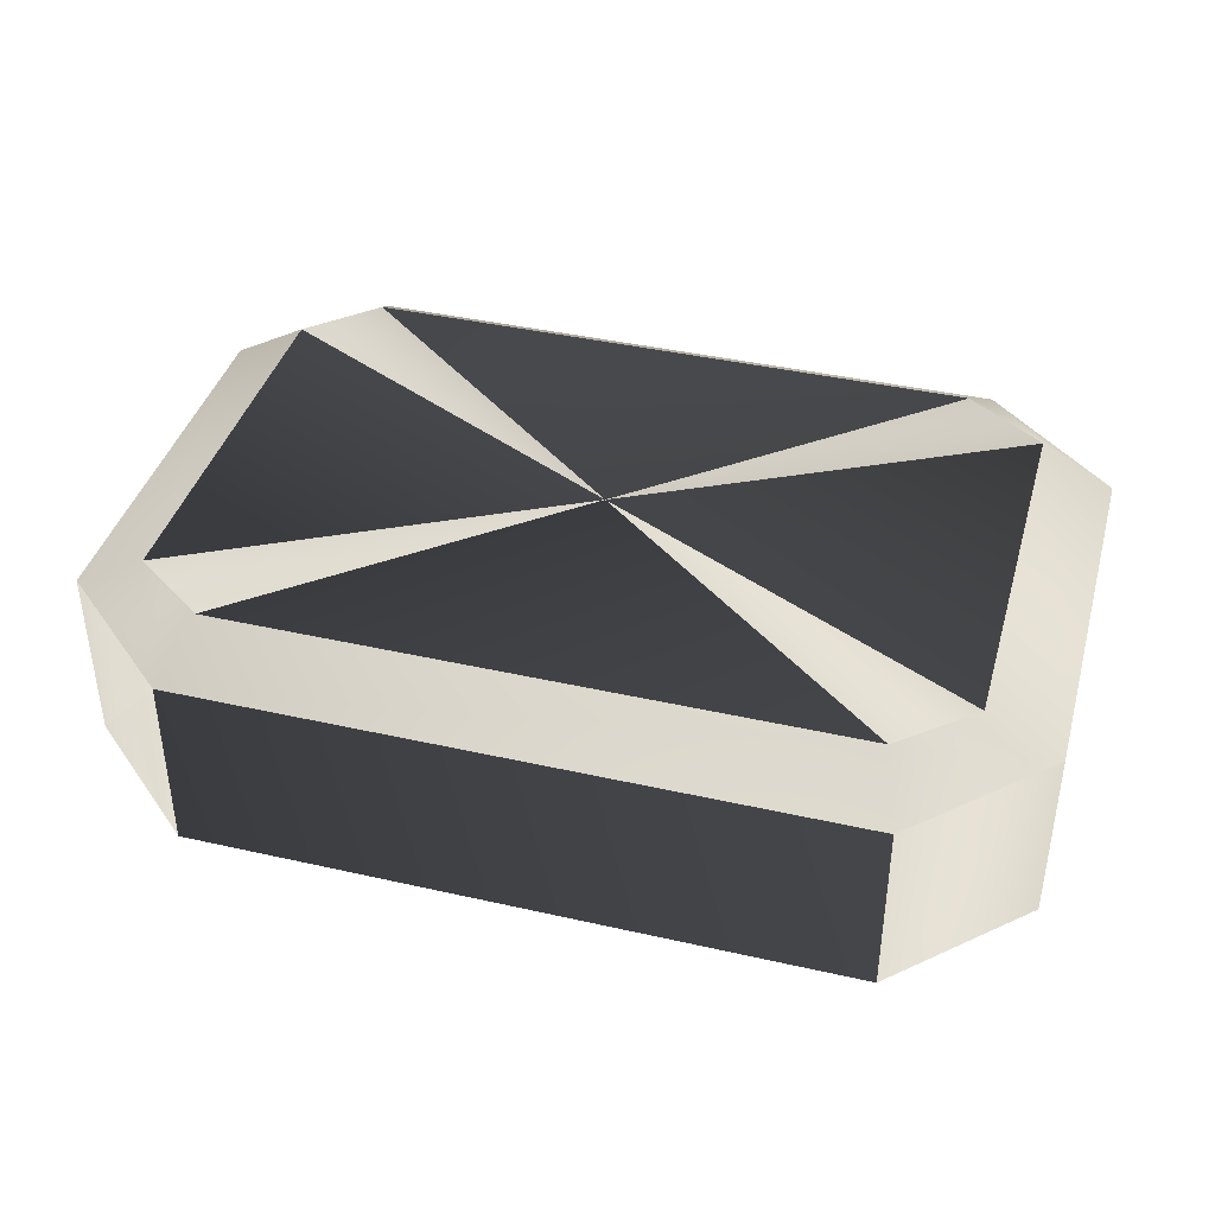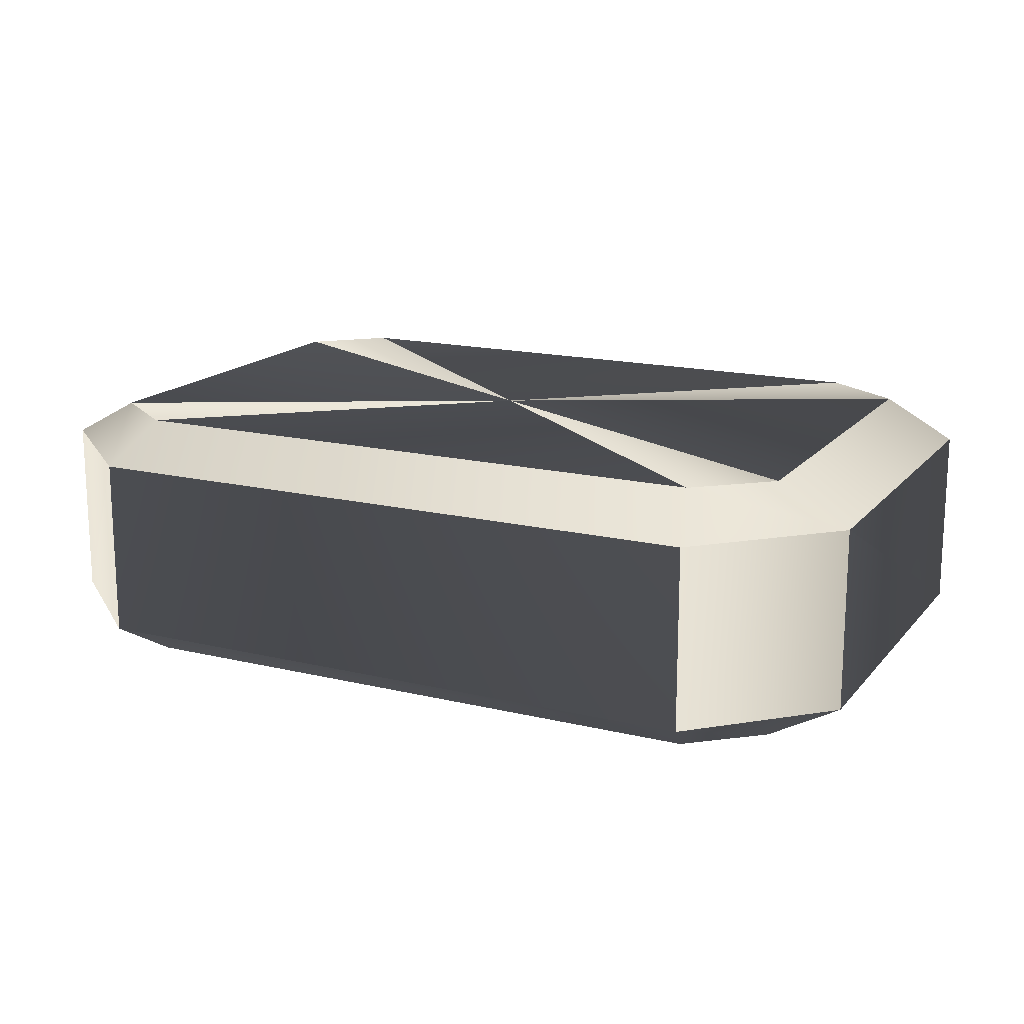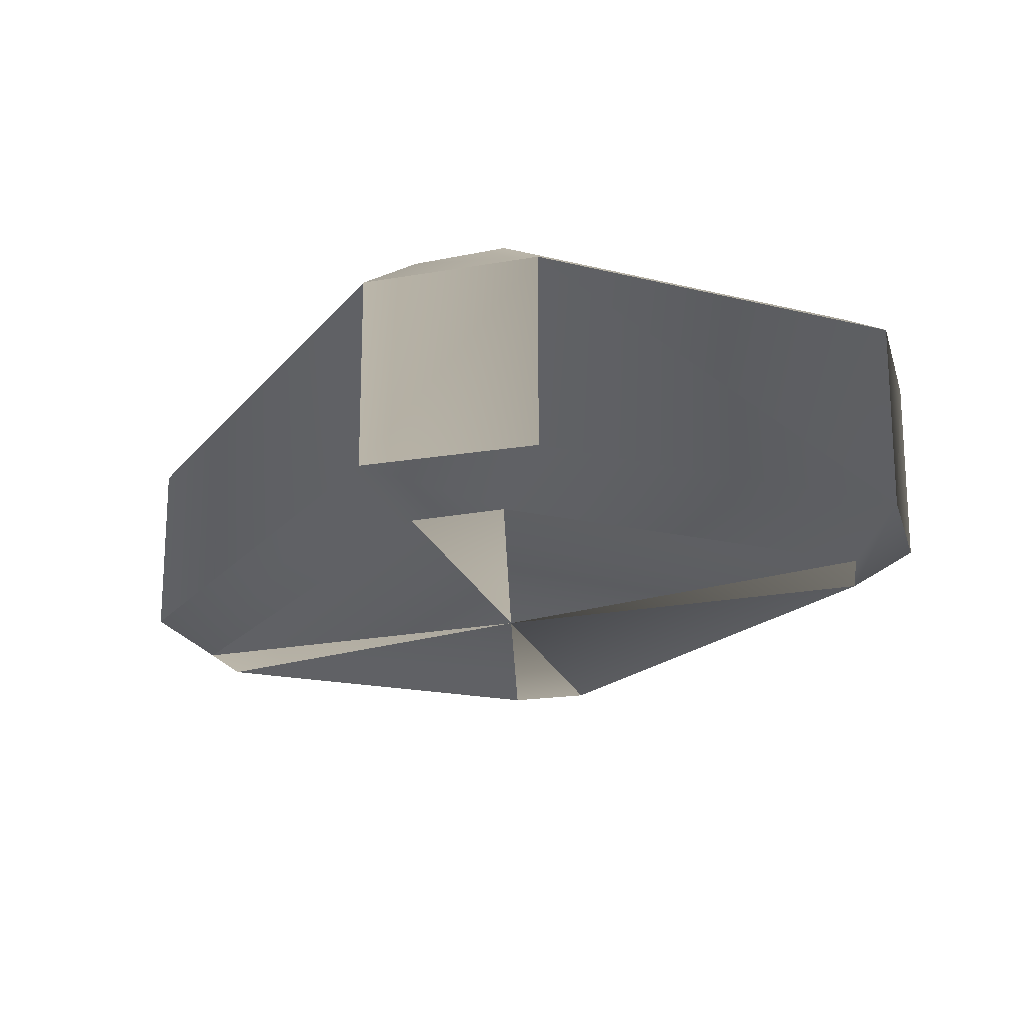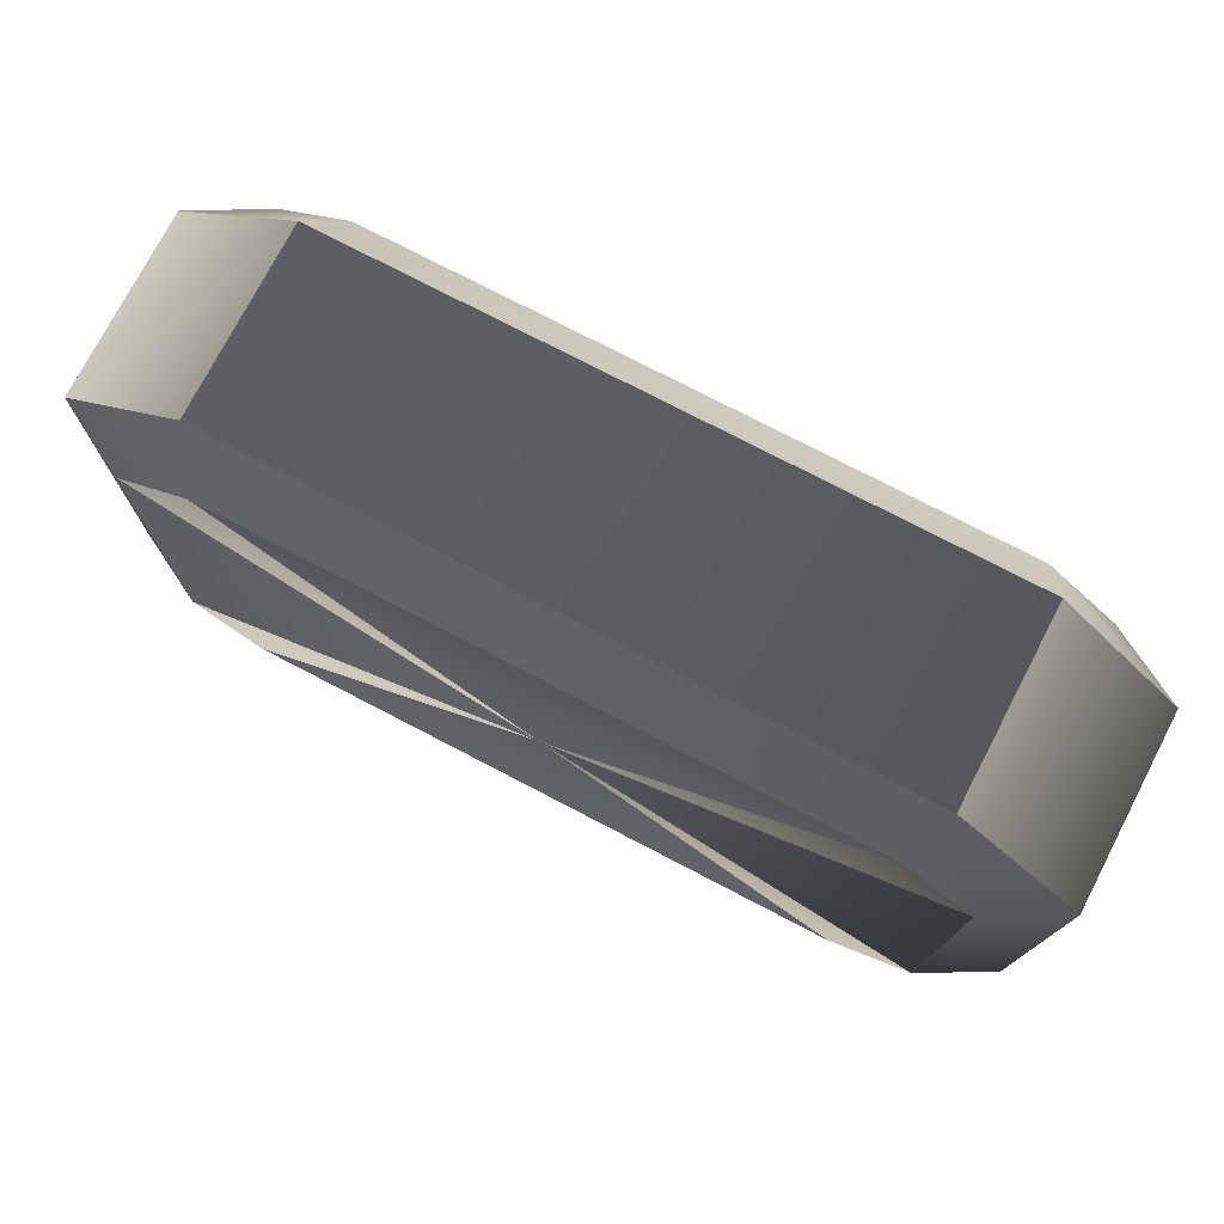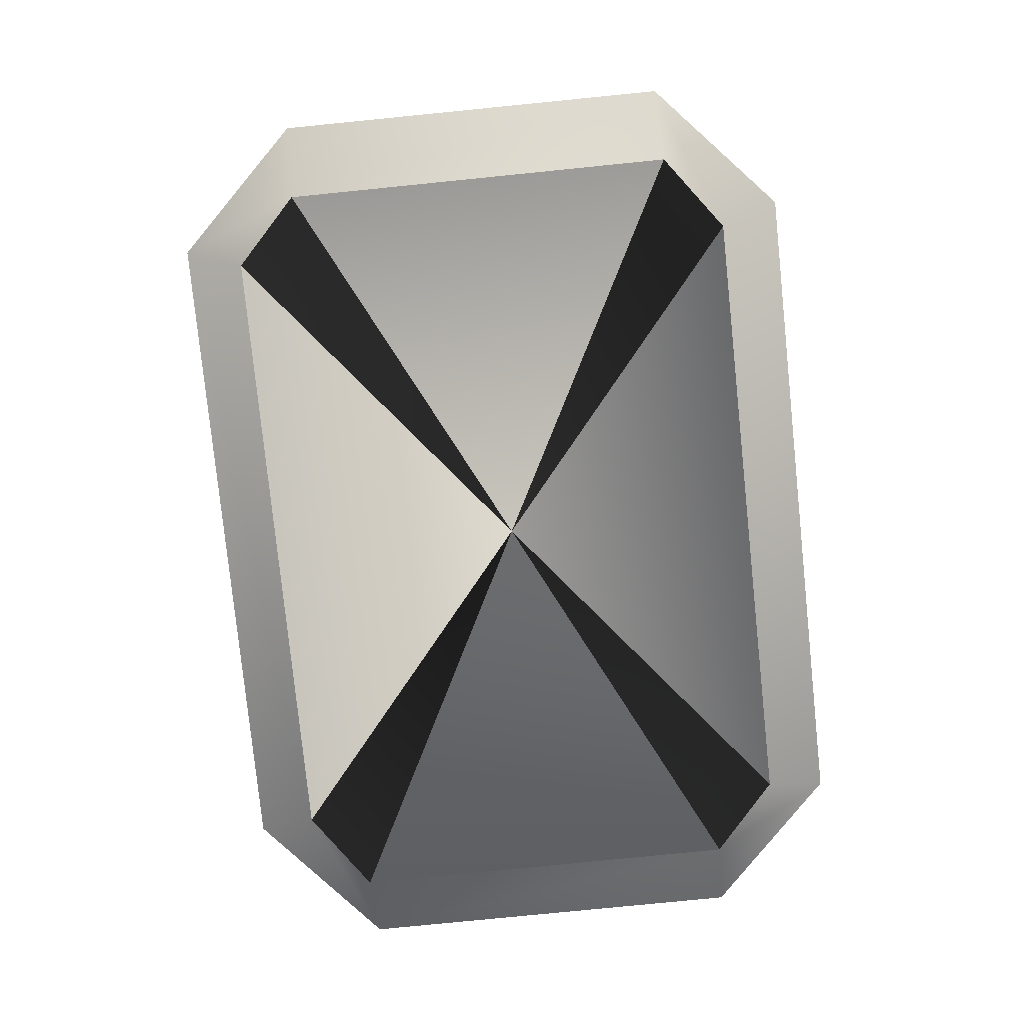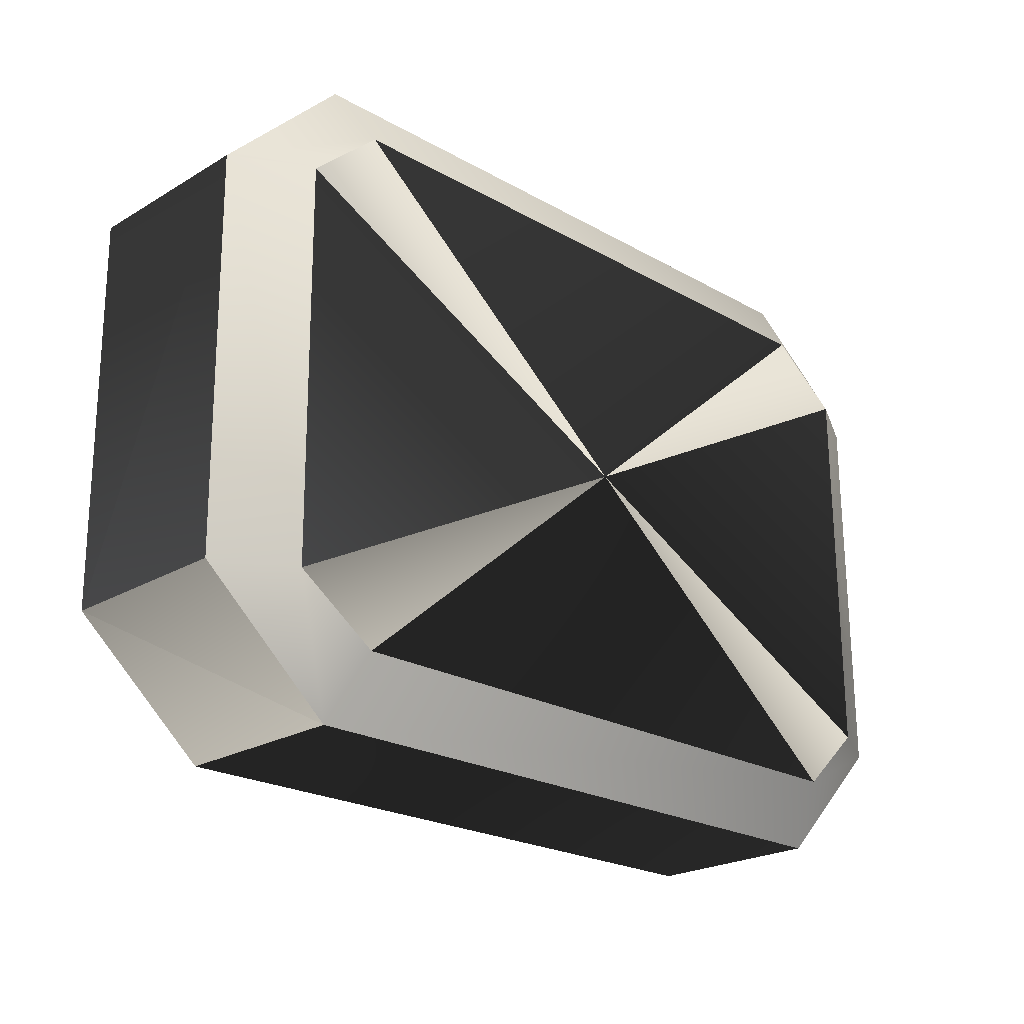
<metadata>
{"format":"obj","ext":"obj","renderer":"f3d","projection":"perspective","resolution":1024,"background":"white","views":[{"elev":40.2,"azim":15.8,"up":"+Y"},{"elev":16.3,"azim":26.5,"up":"+Y"},{"elev":-17.4,"azim":64.3,"up":"+Y"},{"elev":75.4,"azim":27.5,"up":"+Z"},{"elev":-79.9,"azim":-83.9,"up":"+Y"},{"elev":-22.6,"azim":135.5,"up":"+Z"}]}
</metadata>
<code>
g Converted object 0(m0)
v 1.925 -1.329 0.2849
v 2.289 -1.129 0.2849
v 1.938 -1.329 2.273
v 2.304 -1.129 2.273
v 2.289 -0.2 0.2849
v 1.925 -0 0.2849
v 2.304 -0.2 2.273
v 1.938 -0 2.273
v 1.679 -1.129 2.898
v 1.585 -1.329 2.588
v 1.585 -0 2.588
v 1.679 -0.2 2.898
v -1.533 -1.329 2.597
v -1.624 -1.129 2.91
v -1.624 -0.2 2.91
v -1.533 -0 2.597
v -2.28 -1.129 2.315
v -1.916 -1.329 2.315
v -1.916 -0 2.315
v -2.28 -0.2 2.315
v -1.93 -1.329 0.3268
v -2.296 -1.129 0.3268
v -2.296 -0.2 0.3268
v -1.93 -0 0.3268
v -1.694 -1.129 -0.2982
v -1.599 -1.329 0.01187
v -1.599 -0 0.01187
v -1.694 -0.2 -0.2982
v 1.519 -1.329 0.002526
v 1.61 -1.129 -0.3098
v 1.61 -0.2 -0.3098
v 1.519 -0 0.002526
f 1 2 3
f 2 4 3
f 5 6 7
f 6 8 7
f 3 4 9
f 3 9 10
f 7 8 11
f 7 11 12
f 10 9 13
f 9 14 13
f 12 11 15
f 11 16 15
f 13 14 17
f 13 17 18
f 15 16 19
f 15 19 20
f 18 17 21
f 17 22 21
f 20 19 23
f 19 24 23
f 21 22 25
f 21 25 26
f 23 24 27
f 23 27 28
f 26 25 29
f 25 30 29
f 28 27 31
f 27 32 31
f 29 30 2
f 29 2 1
f 31 32 6
f 31 6 5
g Converted object 0(m1)
v 2.289 -1.129 0.2849
v 2.289 -0.2 0.2849
v 2.304 -0.2 2.273
v 2.304 -1.129 2.273
v 1.679 -1.129 2.898
v 1.679 -0.2 2.898
v -1.624 -0.2 2.91
v -1.624 -1.129 2.91
v -2.28 -1.129 2.315
v -2.28 -0.2 2.315
v -2.296 -0.2 0.3268
v -2.296 -1.129 0.3268
v -1.694 -1.129 -0.2982
v -1.694 -0.2 -0.2982
v 1.61 -0.2 -0.3098
v 1.61 -1.129 -0.3098
f 33 34 35
f 33 35 36
f 36 35 37
f 35 38 37
f 37 38 39
f 37 39 40
f 40 39 41
f 39 42 41
f 41 42 43
f 41 43 44
f 44 43 45
f 43 46 45
f 45 46 47
f 45 47 48
f 48 47 33
f 47 34 33
g Converted object 0(m2)
v 1.925 -1.329 0.2849
v 1.938 -1.329 2.273
v -0.007143 -1.329 1.3
v 1.925 -0 0.2849
v -0.007143 -0 1.3
v 1.938 -0 2.273
v 1.585 -1.329 2.588
v 1.585 -0 2.588
v -1.533 -1.329 2.597
v -1.533 -0 2.597
v -1.916 -1.329 2.315
v -1.916 -0 2.315
v -1.93 -1.329 0.3268
v -1.93 -0 0.3268
v -1.599 -1.329 0.01187
v -1.599 -0 0.01187
v 1.519 -1.329 0.002526
v 1.519 -0 0.002526
f 49 50 51
f 52 53 54
f 50 55 51
f 54 53 56
f 55 57 51
f 56 53 58
f 57 59 51
f 58 53 60
f 59 61 51
f 60 53 62
f 61 63 51
f 62 53 64
f 63 65 51
f 64 53 66
f 65 49 51
f 66 53 52

</code>
